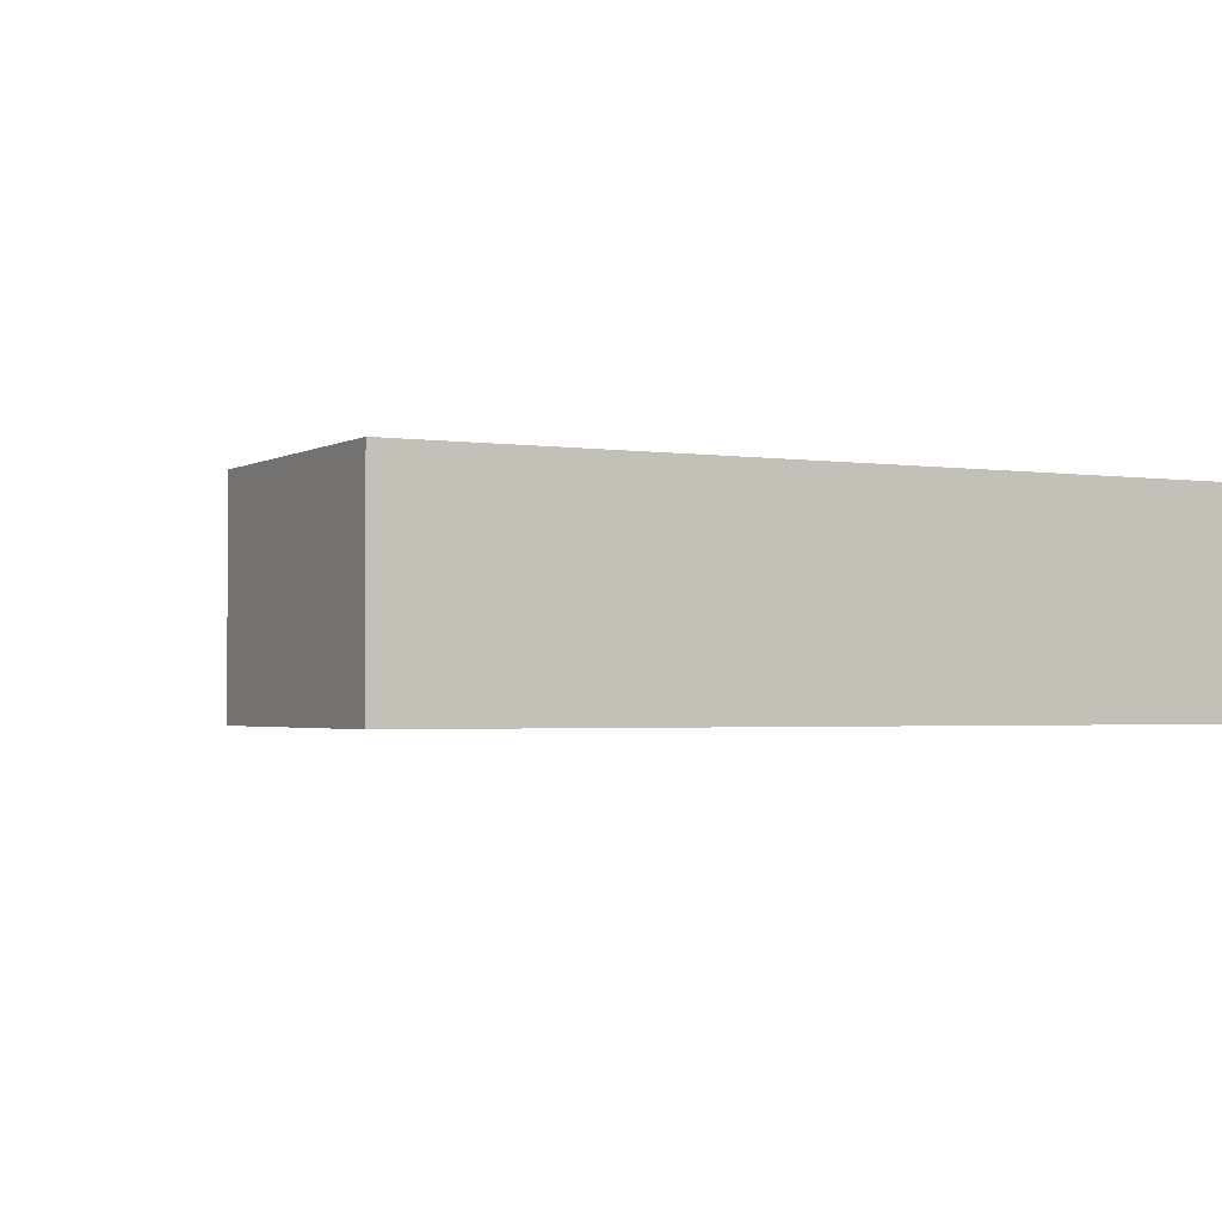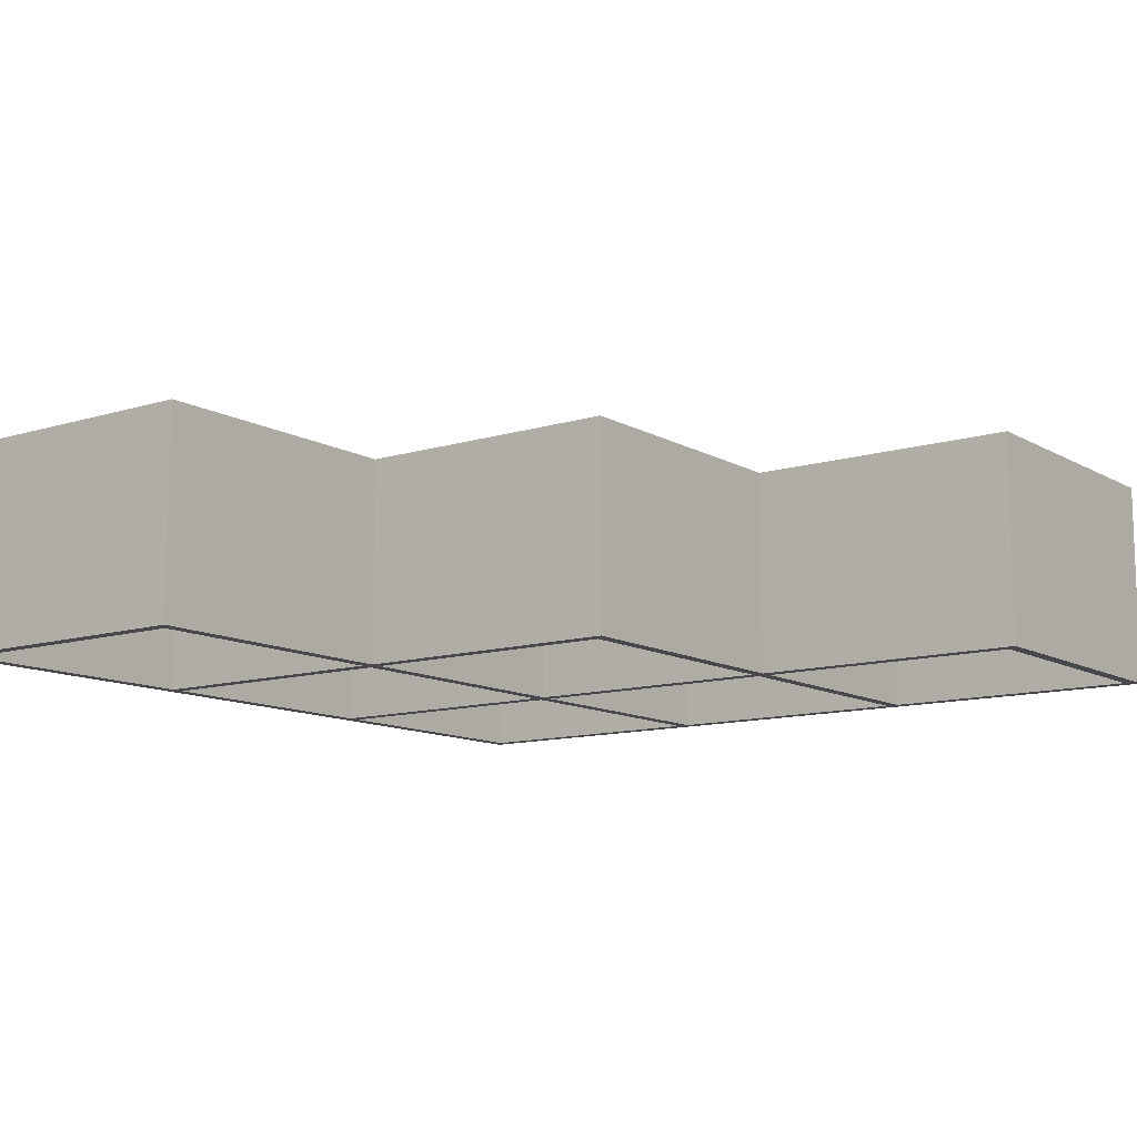
<metadata>
{"format":"obj","ext":"obj","renderer":"f3d","projection":"perspective","resolution":1024,"background":"white","views":[{"elev":-2.0,"azim":-28.1,"up":"+Z"},{"elev":-11.5,"azim":-143.3,"up":"+Z"}]}
</metadata>
<code>
v -0.4198 -0.2993 0.08685
v 0.277 -0.2993 -0.0841
v 0.277 -0.2993 0.08685
v -0.4198 -0.2993 -0.0841
v 0.277 -0.2925 -0.08378
v 0.277 -0.2925 0.08685
v -0.4198 -0.2925 -0.0841
v 0.277 -0.2925 -0.0841
v -0.4198 -0.2925 0.08685
v 0.2665 -0.2925 -0.0841
v 0.2665 -0.2925 0.08685
v -0.4092 -0.2925 0.08685
v -0.4092 -0.2925 -0.0841
v 0.04824 -0.2925 -0.0841
v 0.04824 -0.2925 0.08685
v -0.191 -0.2925 0.08685
v -0.191 -0.2925 -0.0841
v 0.03778 -0.2925 -0.0841
v 0.04824 -0.2888 -0.0841
v 0.2665 -0.2888 0.08685
v 0.03778 -0.2925 0.08685
v -0.4092 -0.2888 -0.0841
v -0.1805 -0.2925 0.08685
v -0.191 -0.2888 0.08685
v -0.1805 -0.2925 -0.0841
v 0.2665 -0.2888 -0.0841
v 0.04824 -0.2888 0.08685
v -0.4092 -0.2888 0.08685
v -0.191 -0.2888 -0.08378
v -0.191 -0.2888 -0.0841
v -0.1805 -0.2888 -0.0841
v 0.03778 -0.2888 0.08685
v 0.03778 -0.2888 -0.0841
v -0.1805 -0.2888 0.08685
v 0.277 -0.2888 -0.08378
v -0.4092 -0.07055 0.08685
v -0.4198 -0.06009 -0.0841
v -0.4092 -0.07055 -0.0841
v -0.4129 -0.07055 0.08685
v -0.4198 -0.06009 0.08685
v -0.4129 -0.07055 -0.0841
v -0.4129 -0.06009 0.08685
v -0.4129 -0.06009 -0.0841
v 0.2701 0.3974 0.08685
v 0.2701 0.3869 -0.08413
v 0.2701 0.3974 -0.08413
v 0.2701 0.3869 0.08685
v 0.0446 0.3974 -0.08413
v 0.0446 0.3869 0.08682
v 0.0446 0.3869 -0.08413
v 0.0446 0.3974 0.08682
v 0.04142 -0.06009 0.08685
v 0.04142 -0.07055 -0.08413
v 0.04142 -0.06009 -0.08413
v 0.04142 -0.07055 0.08685
v -0.1841 -0.06009 -0.08413
v -0.1841 -0.07055 0.08682
v -0.1841 -0.07055 -0.08413
v -0.1841 -0.06009 0.08682
v 0.2701 -0.06009 0.08685
v 0.2701 -0.07055 -0.08413
v 0.2701 -0.06009 -0.08413
v 0.2701 -0.07055 0.08685
v 0.0446 -0.06009 -0.08413
v 0.0446 -0.07055 0.08682
v 0.0446 -0.07055 -0.08413
v 0.0446 -0.06009 0.08682
v -0.1873 -0.06009 0.08685
v -0.1873 -0.07055 -0.08413
v -0.1873 -0.06009 -0.08413
v -0.1873 -0.07055 0.08685
v -0.4129 -0.06009 -0.08413
v -0.4129 -0.07055 0.08682
v -0.4129 -0.07055 -0.08413
v -0.4129 -0.06009 0.08682
v -0.1841 0.1686 0.08685
v -0.1841 0.1582 -0.0841
v -0.1841 0.1686 -0.0841
v -0.1841 0.1582 0.08685
v -0.191 0.1686 -0.0841
v -0.191 0.1686 0.08685
v -0.1805 0.1582 0.08685
v -0.1805 -0.06009 -0.0841
v -0.191 -0.06009 0.08685
v -0.1805 0.1582 -0.0841
v -0.1841 -0.06009 -0.0841
v -0.1873 -0.06009 0.08685
v -0.1873 -0.06009 -0.0841
v -0.1841 -0.06009 0.08685
v -0.191 -0.06009 -0.0841
v -0.1805 -0.06009 0.08685
v -0.1841 -0.07055 -0.0841
v -0.1873 -0.07055 0.08685
v -0.1873 -0.07055 -0.0841
v -0.1841 -0.07055 0.08685
v -0.1805 -0.07055 -0.0841
v -0.1805 -0.07055 0.08685
v -0.191 -0.07055 0.08685
v -0.191 -0.07055 -0.0841
v 0.2701 0.1686 0.08685
v 0.2701 0.1582 -0.08413
v 0.2701 0.1686 -0.08413
v 0.2701 0.1582 0.08685
v 0.0446 0.1686 -0.08413
v 0.0446 0.1582 0.08682
v 0.0446 0.1582 -0.08413
v 0.0446 0.1686 0.08682
v 0.04142 0.1686 0.08685
v 0.04142 0.1582 -0.08413
v 0.04142 0.1686 -0.08413
v 0.04142 0.1582 0.08685
v -0.1841 0.1686 -0.08413
v -0.1841 0.1582 0.08682
v -0.1841 0.1582 -0.08413
v -0.1841 0.1686 0.08682
v 0.2665 -0.2925 0.08685
v 0.277 -0.2925 -0.08411
v 0.277 -0.2925 0.08685
v 0.2665 -0.2925 -0.08411
v 0.277 0.3974 -0.08411
v 0.2701 -0.07055 0.08685
v 0.2665 -0.07055 -0.08411
v 0.277 0.3974 0.08685
v 0.2701 -0.07055 -0.08411
v 0.2665 -0.07055 0.08685
v 0.2701 0.3974 0.08685
v 0.2701 -0.0601 -0.08411
v 0.2701 -0.0601 0.08685
v 0.2701 0.3974 -0.08411
v 0.2701 0.3869 0.08683
v 0.2701 0.1582 -0.08411
v 0.2665 -0.0601 0.08685
v 0.2701 0.3869 -0.08411
v 0.2701 0.1686 0.08684
v 0.2665 0.1582 -0.08411
v 0.2701 0.1686 -0.08411
v 0.2701 0.1582 0.08684
v 0.2665 0.3869 0.08683
v 0.2665 -0.0601 -0.08411
v 0.2665 0.1582 0.08684
v 0.2665 0.3869 -0.08411
v 0.2665 0.1686 0.08684
v 0.2665 0.1686 -0.08411
v 0.03778 -0.06009 0.08685
v 0.04142 -0.06009 -0.0841
v 0.04142 -0.06009 0.08685
v 0.03778 -0.06009 -0.0841
v 0.04142 -0.07055 0.08685
v 0.0446 -0.06009 -0.0841
v 0.04824 0.1582 0.08685
v 0.03778 0.1582 -0.0841
v 0.04142 -0.07055 -0.0841
v 0.0446 -0.06009 0.08685
v 0.0446 -0.07055 -0.0841
v 0.04142 0.1582 0.08685
v 0.03778 0.1582 0.08685
v 0.03778 -0.07055 -0.0841
v 0.0446 -0.07055 0.08685
v 0.04824 -0.06009 -0.0841
v 0.04824 -0.06009 0.08685
v 0.0446 0.1582 0.08685
v 0.04824 -0.07055 -0.0841
v 0.03778 -0.07055 0.08685
v 0.04142 0.1582 -0.0841
v 0.0446 0.1582 -0.0841
v 0.04142 0.1686 0.08685
v 0.04824 -0.07055 0.08685
v 0.03778 -0.2925 0.08685
v 0.04824 -0.2925 -0.0841
v 0.04824 0.1582 -0.0841
v 0.0446 0.1686 0.08685
v 0.04142 0.1686 -0.0841
v 0.03778 -0.2925 -0.0841
v 0.0446 0.1686 -0.0841
v 0.04824 0.3869 0.08685
v 0.03778 0.1686 0.08685
v 0.04824 -0.2925 0.08685
v 0.04824 0.1686 -0.0841
v 0.04824 0.1686 0.08685
v 0.03778 0.1686 -0.0841
v 0.03778 0.3974 -0.0841
v 0.0446 0.3869 0.08685
v 0.0446 0.3869 -0.0841
v 0.04824 0.3869 -0.0841
v 0.03778 0.3974 0.08685
v 0.0446 0.3974 -0.0841
v 0.0446 0.3974 0.08685
g mesh1_mesh1-geometry
f 1 2 3
f 2 1 4
f 3 2 1
f 4 1 2
f 2 5 3
f 3 5 2
f 6 1 3
f 3 1 6
f 1 7 4
f 4 7 1
f 7 2 4
f 4 2 7
f 5 2 8
f 8 2 5
f 3 5 6
f 6 5 3
f 1 6 9
f 9 6 1
f 7 1 9
f 9 1 7
f 2 7 8
f 8 7 2
f 10 5 8
f 8 5 10
f 5 10 6
f 6 10 5
f 9 6 11
f 11 6 9
f 12 7 9
f 9 7 12
f 8 7 13
f 13 7 8
f 8 14 10
f 10 14 8
f 6 10 11
f 11 10 6
f 9 11 15
f 15 11 9
f 7 12 13
f 13 12 7
f 9 16 12
f 12 16 9
f 8 13 17
f 17 13 8
f 8 18 14
f 14 18 8
f 19 10 14
f 14 10 19
f 10 20 11
f 11 20 10
f 20 15 11
f 11 15 20
f 9 15 21
f 21 15 9
f 12 22 13
f 13 22 12
f 9 23 16
f 16 23 9
f 24 12 16
f 16 12 24
f 22 17 13
f 13 17 22
f 8 17 25
f 25 17 8
f 8 25 18
f 18 25 8
f 18 15 14
f 14 15 18
f 10 19 26
f 26 19 10
f 15 19 14
f 14 19 15
f 20 10 26
f 26 10 20
f 15 20 27
f 27 20 15
f 15 18 21
f 21 18 15
f 9 21 23
f 23 21 9
f 22 12 28
f 28 12 22
f 23 17 16
f 16 17 23
f 12 24 28
f 28 24 12
f 16 29 24
f 24 29 16
f 17 22 30
f 30 22 17
f 17 23 25
f 25 23 17
f 31 18 25
f 25 18 31
f 19 20 26
f 26 20 19
f 19 15 27
f 27 15 19
f 20 19 27
f 27 19 20
f 18 32 21
f 21 32 18
f 32 23 21
f 21 23 32
f 24 22 28
f 28 22 24
f 17 29 16
f 16 29 17
f 29 22 24
f 24 22 29
f 22 29 30
f 30 29 22
f 29 17 30
f 30 17 29
f 23 31 25
f 25 31 23
f 18 31 33
f 33 31 18
f 32 18 33
f 33 18 32
f 23 32 34
f 34 32 23
f 31 23 34
f 34 23 31
f 31 32 33
f 33 32 31
f 32 31 34
f 34 31 32
g mesh2_mesh2-geometry
l 35 5
l 6 5
l 5 8
l 11 6
l 3 6
l 8 10
l 2 8
l 20 11
l 10 11
l 1 3
l 3 2
l 26 10
l 2 4
l 27 20
l 26 20
l 4 1
l 1 9
l 26 19
l 4 7
l 27 15
l 27 19
l 9 12
l 7 9
l 19 14
l 13 7
l 21 15
l 15 14
l 12 13
l 28 12
l 14 18
l 22 13
l 32 21
l 18 21
l 28 22
l 28 24
l 33 18
l 30 22
l 34 32
l 33 32
l 24 16
l 29 24
l 33 31
l 30 29
l 30 17
l 34 23
l 34 31
l 16 23
l 17 16
l 31 25
l 25 17
l 23 25
g mesh3_mesh3-geometry
f 9 13 12
f 13 9 7
f 12 13 9
f 7 9 13
f 13 36 12
f 12 36 13
f 36 9 12
f 12 9 36
f 9 37 7
f 7 37 9
f 37 13 7
f 7 13 37
f 36 13 38
f 38 13 36
f 9 36 39
f 39 36 9
f 37 9 40
f 40 9 37
f 13 37 41
f 41 37 13
f 13 41 38
f 38 41 13
f 41 36 38
f 38 36 41
f 36 41 39
f 39 41 36
f 9 39 40
f 40 39 9
f 42 37 40
f 40 37 42
f 41 37 43
f 43 37 41
f 41 42 39
f 39 42 41
f 40 39 42
f 42 39 40
f 37 42 43
f 43 42 37
f 42 41 43
f 43 41 42
g mesh4_mesh4-geometry
l 12 36
l 9 12
l 12 13
l 38 36
l 36 39
l 9 40
l 7 9
l 13 38
l 13 7
l 38 41
l 39 42
l 41 39
l 37 40
l 40 42
l 7 37
l 41 43
l 42 43
l 43 37
g mesh5_mesh5-geometry
f 44 45 46
f 45 44 47
f 46 45 44
f 47 44 45
f 45 48 46
f 46 48 45
f 48 44 46
f 46 44 48
f 44 49 47
f 47 49 44
f 49 45 47
f 47 45 49
f 48 45 50
f 50 45 48
f 44 48 51
f 51 48 44
f 49 44 51
f 51 44 49
f 45 49 50
f 50 49 45
f 49 48 50
f 50 48 49
f 48 49 51
f 51 49 48
g mesh6_mesh6-geometry
l 47 45
l 44 47
l 49 47
l 45 46
l 50 45
l 51 44
l 46 44
l 49 50
l 51 49
l 48 46
l 50 48
l 48 51
g mesh5_mesh5-geometry
f 52 53 54
f 53 52 55
f 54 53 52
f 55 52 53
f 53 56 54
f 54 56 53
f 56 52 54
f 54 52 56
f 52 57 55
f 55 57 52
f 57 53 55
f 55 53 57
f 56 53 58
f 58 53 56
f 52 56 59
f 59 56 52
f 57 52 59
f 59 52 57
f 53 57 58
f 58 57 53
f 57 56 58
f 58 56 57
f 56 57 59
f 59 57 56
g mesh6_mesh6-geometry
l 55 53
l 52 55
l 57 55
l 53 54
l 58 53
l 59 52
l 54 52
l 57 58
l 59 57
l 56 54
l 58 56
l 56 59
g mesh5_mesh5-geometry
f 60 61 62
f 61 60 63
f 62 61 60
f 63 60 61
f 61 64 62
f 62 64 61
f 64 60 62
f 62 60 64
f 60 65 63
f 63 65 60
f 65 61 63
f 63 61 65
f 64 61 66
f 66 61 64
f 60 64 67
f 67 64 60
f 65 60 67
f 67 60 65
f 61 65 66
f 66 65 61
f 65 64 66
f 66 64 65
f 64 65 67
f 67 65 64
g mesh6_mesh6-geometry
l 63 61
l 60 63
l 65 63
l 61 62
l 66 61
l 67 60
l 62 60
l 65 66
l 67 65
l 64 62
l 66 64
l 64 67
g mesh5_mesh5-geometry
f 68 69 70
f 69 68 71
f 70 69 68
f 71 68 69
f 69 72 70
f 70 72 69
f 72 68 70
f 70 68 72
f 68 73 71
f 71 73 68
f 73 69 71
f 71 69 73
f 72 69 74
f 74 69 72
f 68 72 75
f 75 72 68
f 73 68 75
f 75 68 73
f 69 73 74
f 74 73 69
f 73 72 74
f 74 72 73
f 72 73 75
f 75 73 72
g mesh6_mesh6-geometry
l 71 69
l 68 71
l 73 71
l 69 70
l 74 69
l 75 68
l 70 68
l 73 74
l 75 73
l 72 70
l 74 72
l 72 75
g mesh7_mesh7-geometry
f 76 77 78
f 77 76 79
f 78 77 76
f 79 76 77
f 77 80 78
f 78 80 77
f 80 76 78
f 78 76 80
f 81 79 76
f 76 79 81
f 82 77 79
f 79 77 82
f 83 80 77
f 77 80 83
f 76 80 81
f 81 80 76
f 84 79 81
f 81 79 84
f 77 82 85
f 85 82 77
f 84 82 79
f 79 82 84
f 86 80 83
f 83 80 86
f 85 83 77
f 77 83 85
f 80 84 81
f 81 84 80
f 82 83 85
f 85 83 82
f 87 82 84
f 84 82 87
f 88 80 86
f 86 80 88
f 83 89 86
f 86 89 83
f 84 80 90
f 90 80 84
f 83 82 91
f 91 82 83
f 89 82 87
f 87 82 89
f 84 88 87
f 87 88 84
f 80 88 90
f 90 88 80
f 92 88 86
f 86 88 92
f 89 83 91
f 91 83 89
f 89 92 86
f 86 92 89
f 88 84 90
f 90 84 88
f 82 89 91
f 91 89 82
f 93 89 87
f 87 89 93
f 88 93 87
f 87 93 88
f 88 92 94
f 94 92 88
f 92 89 95
f 95 89 92
f 89 93 95
f 95 93 89
f 93 88 94
f 94 88 93
f 96 94 92
f 92 94 96
f 97 92 95
f 95 92 97
f 98 95 93
f 93 95 98
f 99 93 94
f 94 93 99
f 96 99 94
f 94 99 96
f 92 97 96
f 96 97 92
f 98 97 95
f 95 97 98
f 93 99 98
f 98 99 93
f 25 99 96
f 96 99 25
f 97 25 96
f 96 25 97
f 16 97 98
f 98 97 16
f 99 16 98
f 98 16 99
f 99 25 17
f 17 25 99
f 25 97 23
f 23 97 25
f 97 16 23
f 23 16 97
f 16 99 17
f 17 99 16
f 25 16 17
f 17 16 25
f 16 25 23
f 23 25 16
g mesh8_mesh8-geometry
l 84 90
l 84 81
l 84 87
l 90 80
l 90 88
l 80 81
l 81 76
l 93 87
l 87 88
l 78 80
l 94 88
l 79 76
l 76 78
l 98 93
l 94 93
l 77 78
l 99 94
l 77 79
l 82 79
l 99 98
l 16 98
l 85 77
l 17 99
l 85 82
l 91 82
l 17 16
l 16 23
l 83 85
l 25 17
l 91 89
l 83 91
l 23 97
l 23 25
l 83 86
l 25 96
l 95 89
l 86 89
l 97 95
l 97 96
l 92 86
l 96 92
l 95 92
g mesh5_mesh5-geometry
f 100 101 102
f 101 100 103
f 102 101 100
f 103 100 101
f 101 104 102
f 102 104 101
f 104 100 102
f 102 100 104
f 100 105 103
f 103 105 100
f 105 101 103
f 103 101 105
f 104 101 106
f 106 101 104
f 100 104 107
f 107 104 100
f 105 100 107
f 107 100 105
f 101 105 106
f 106 105 101
f 105 104 106
f 106 104 105
f 104 105 107
f 107 105 104
g mesh6_mesh6-geometry
l 103 101
l 100 103
l 105 103
l 101 102
l 106 101
l 107 100
l 102 100
l 105 106
l 107 105
l 104 102
l 106 104
l 104 107
g mesh5_mesh5-geometry
f 108 109 110
f 109 108 111
f 110 109 108
f 111 108 109
f 109 112 110
f 110 112 109
f 112 108 110
f 110 108 112
f 108 113 111
f 111 113 108
f 113 109 111
f 111 109 113
f 112 109 114
f 114 109 112
f 108 112 115
f 115 112 108
f 113 108 115
f 115 108 113
f 109 113 114
f 114 113 109
f 113 112 114
f 114 112 113
f 112 113 115
f 115 113 112
g mesh6_mesh6-geometry
l 111 109
l 108 111
l 113 111
l 109 110
l 114 109
l 115 108
l 110 108
l 113 114
l 115 113
l 112 110
l 114 112
l 112 115
g mesh9_mesh9-geometry
f 116 117 118
f 117 116 119
f 118 117 116
f 119 116 117
f 120 118 117
f 117 118 120
f 118 121 116
f 116 121 118
f 116 122 119
f 119 122 116
f 122 117 119
f 119 117 122
f 118 120 123
f 123 120 118
f 117 124 120
f 120 124 117
f 121 118 123
f 123 118 121
f 125 116 121
f 121 116 125
f 122 116 125
f 125 116 122
f 117 122 124
f 124 122 117
f 120 126 123
f 123 126 120
f 120 124 127
f 127 124 120
f 121 123 128
f 128 123 121
f 121 122 125
f 125 122 121
f 122 121 124
f 124 121 122
f 126 120 129
f 129 120 126
f 130 123 126
f 126 123 130
f 121 127 124
f 124 127 121
f 120 127 131
f 131 127 120
f 128 123 132
f 132 123 128
f 127 121 128
f 128 121 127
f 120 133 129
f 129 133 120
f 129 130 126
f 126 130 129
f 134 123 130
f 130 123 134
f 131 127 135
f 135 127 131
f 120 131 136
f 136 131 120
f 132 123 137
f 137 123 132
f 132 127 128
f 128 127 132
f 120 136 133
f 133 136 120
f 130 129 133
f 133 129 130
f 137 123 134
f 134 123 137
f 138 134 130
f 130 134 138
f 135 127 139
f 139 127 135
f 135 137 131
f 131 137 135
f 137 136 131
f 131 136 137
f 132 137 140
f 140 137 132
f 127 132 139
f 139 132 127
f 133 136 141
f 141 136 133
f 133 138 130
f 130 138 133
f 136 137 134
f 134 137 136
f 134 138 142
f 142 138 134
f 139 140 135
f 135 140 139
f 137 135 140
f 140 135 137
f 140 139 132
f 132 139 140
f 141 136 143
f 143 136 141
f 138 133 141
f 141 133 138
f 142 136 134
f 134 136 142
f 141 142 138
f 138 142 141
f 136 142 143
f 143 142 136
f 142 141 143
f 143 141 142
g mesh10_mesh10-geometry
l 116 119
l 116 118
l 125 116
l 119 122
l 119 117
l 118 117
l 123 118
l 122 125
l 125 121
l 122 124
l 117 120
l 120 123
l 126 123
l 128 121
l 124 121
l 124 127
l 129 120
l 126 130
l 129 126
l 128 127
l 132 128
l 139 127
l 133 129
l 130 133
l 138 130
l 132 139
l 132 140
l 139 135
l 141 133
l 138 142
l 138 141
l 135 140
l 140 137
l 135 131
l 143 141
l 142 143
l 142 134
l 131 137
l 137 134
l 131 136
l 143 136
l 134 136
g mesh11_mesh11-geometry
f 144 145 146
f 145 144 147
f 146 145 144
f 147 144 145
f 145 148 146
f 146 148 145
f 149 146 145
f 145 146 149
f 146 150 144
f 144 150 146
f 144 151 147
f 147 151 144
f 151 145 147
f 147 145 151
f 148 145 152
f 152 145 148
f 148 153 146
f 146 153 148
f 146 149 153
f 153 149 146
f 145 151 149
f 149 151 145
f 154 145 149
f 149 145 154
f 153 150 146
f 146 150 153
f 144 150 155
f 155 150 144
f 151 144 156
f 156 144 151
f 145 154 152
f 152 154 145
f 157 148 152
f 152 148 157
f 158 152 148
f 148 152 158
f 153 148 158
f 158 148 153
f 153 154 149
f 149 154 153
f 159 153 149
f 149 153 159
f 149 151 159
f 159 151 149
f 150 153 160
f 160 153 150
f 155 150 161
f 161 150 155
f 156 144 155
f 155 144 156
f 155 151 156
f 156 151 155
f 162 152 154
f 154 152 162
f 152 158 154
f 154 158 152
f 148 157 163
f 163 157 148
f 162 157 152
f 152 157 162
f 163 158 148
f 148 158 163
f 154 153 158
f 158 153 154
f 153 159 160
f 160 159 153
f 159 151 164
f 164 151 159
f 159 150 160
f 160 150 159
f 150 165 161
f 161 165 150
f 155 161 166
f 166 161 155
f 151 155 164
f 164 155 151
f 154 167 162
f 162 167 154
f 167 154 158
f 158 154 167
f 157 168 163
f 163 168 157
f 169 157 162
f 162 157 169
f 163 167 158
f 158 167 163
f 159 164 170
f 170 164 159
f 150 159 170
f 170 159 150
f 165 150 170
f 170 150 165
f 165 171 161
f 161 171 165
f 166 161 171
f 171 161 166
f 172 155 166
f 166 155 172
f 155 172 164
f 164 172 155
f 167 169 162
f 162 169 167
f 168 157 173
f 173 157 168
f 168 167 163
f 163 167 168
f 157 169 173
f 173 169 157
f 170 164 165
f 165 164 170
f 171 165 174
f 174 165 171
f 171 175 166
f 166 175 171
f 176 172 166
f 166 172 176
f 172 165 164
f 164 165 172
f 169 167 177
f 177 167 169
f 169 168 173
f 173 168 169
f 167 168 177
f 177 168 167
f 165 172 174
f 174 172 165
f 178 171 174
f 174 171 178
f 175 171 179
f 179 171 175
f 166 175 176
f 176 175 166
f 172 176 180
f 180 176 172
f 168 169 177
f 177 169 168
f 172 181 174
f 174 181 172
f 171 178 179
f 179 178 171
f 174 181 178
f 178 181 174
f 178 175 179
f 179 175 178
f 176 175 182
f 182 175 176
f 176 181 180
f 180 181 176
f 181 172 180
f 180 172 181
f 178 181 183
f 183 181 178
f 175 178 184
f 184 178 175
f 175 183 182
f 182 183 175
f 176 182 185
f 185 182 176
f 181 176 185
f 185 176 181
f 183 181 186
f 186 181 183
f 184 178 183
f 183 178 184
f 183 175 184
f 184 175 183
f 183 187 182
f 182 187 183
f 185 182 187
f 187 182 185
f 187 181 185
f 185 181 187
f 181 187 186
f 186 187 181
f 187 183 186
f 186 183 187
g mesh12_mesh12-geometry
l 187 185
l 187 186
l 182 187
l 185 181
l 176 185
l 181 186
l 183 186
l 175 182
l 183 182
l 180 181
l 176 166
l 176 180
l 184 183
l 184 175
l 179 175
l 180 172
l 155 166
l 166 172
l 178 184
l 179 178
l 179 171
l 164 172
l 156 155
l 164 155
l 178 174
l 161 171
l 171 174
l 151 164
l 144 156
l 151 156
l 165 174
l 165 161
l 150 161
l 147 151
l 144 147
l 144 146
l 170 165
l 160 150
l 170 150
l 147 145
l 146 145
l 148 146
l 153 146
l 159 170
l 160 153
l 160 159
l 152 145
l 149 145
l 152 148
l 163 148
l 158 148
l 153 149
l 158 153
l 159 149
l 157 152
l 154 152
l 154 149
l 168 163
l 157 163
l 154 158
l 167 158
l 173 157
l 162 154
l 177 168
l 168 173
l 177 167
l 162 167
l 173 169
l 169 162
l 169 177

</code>
